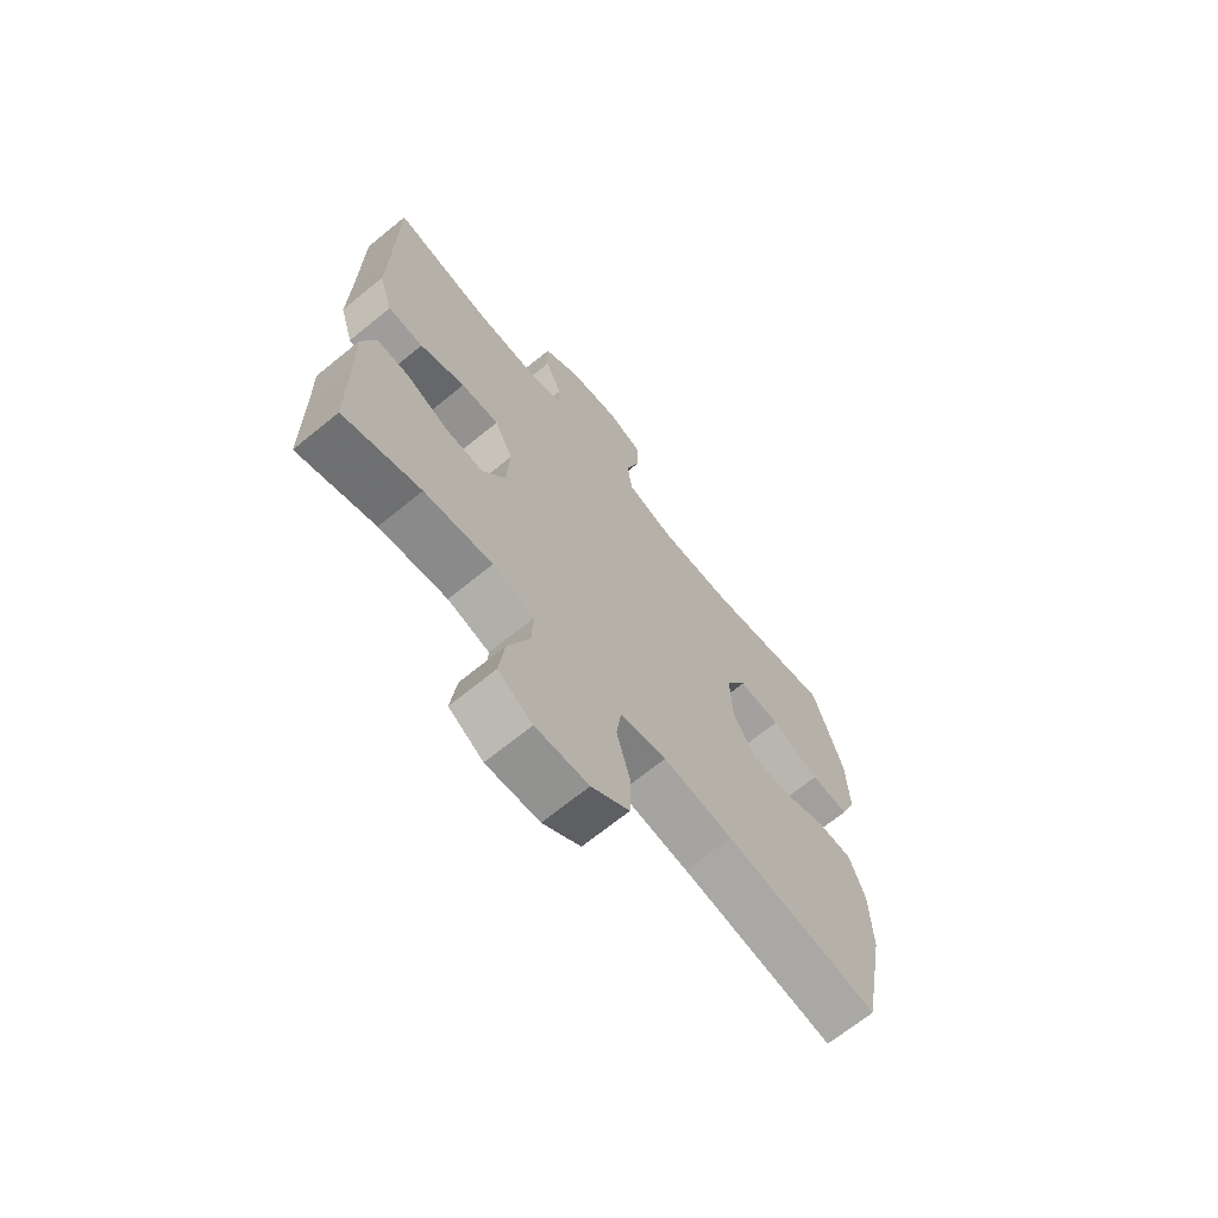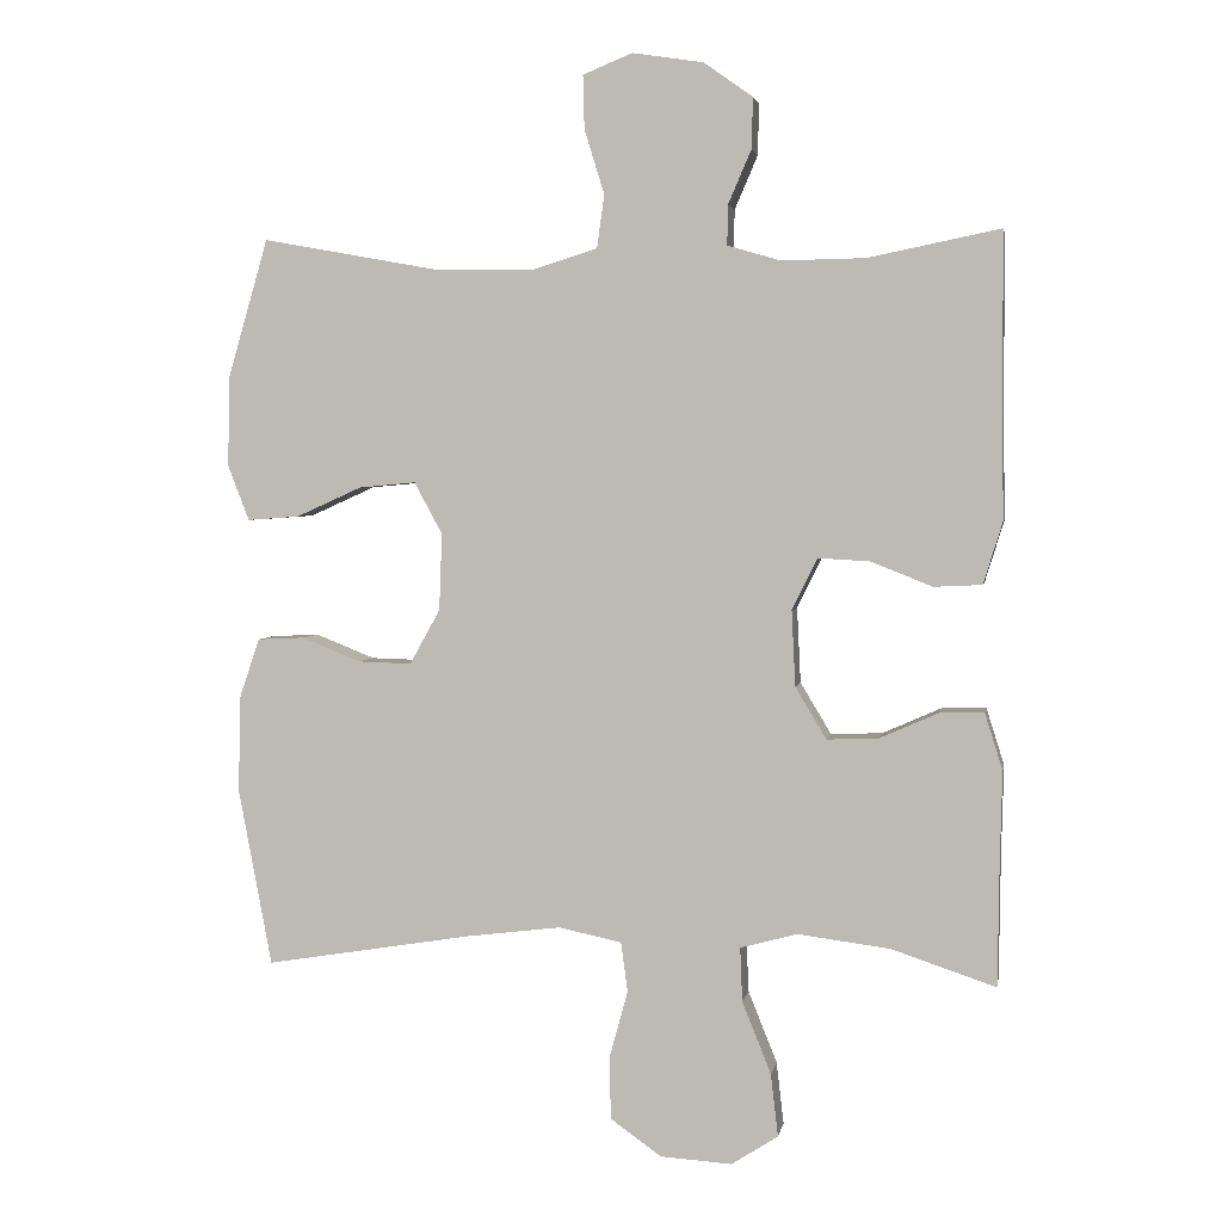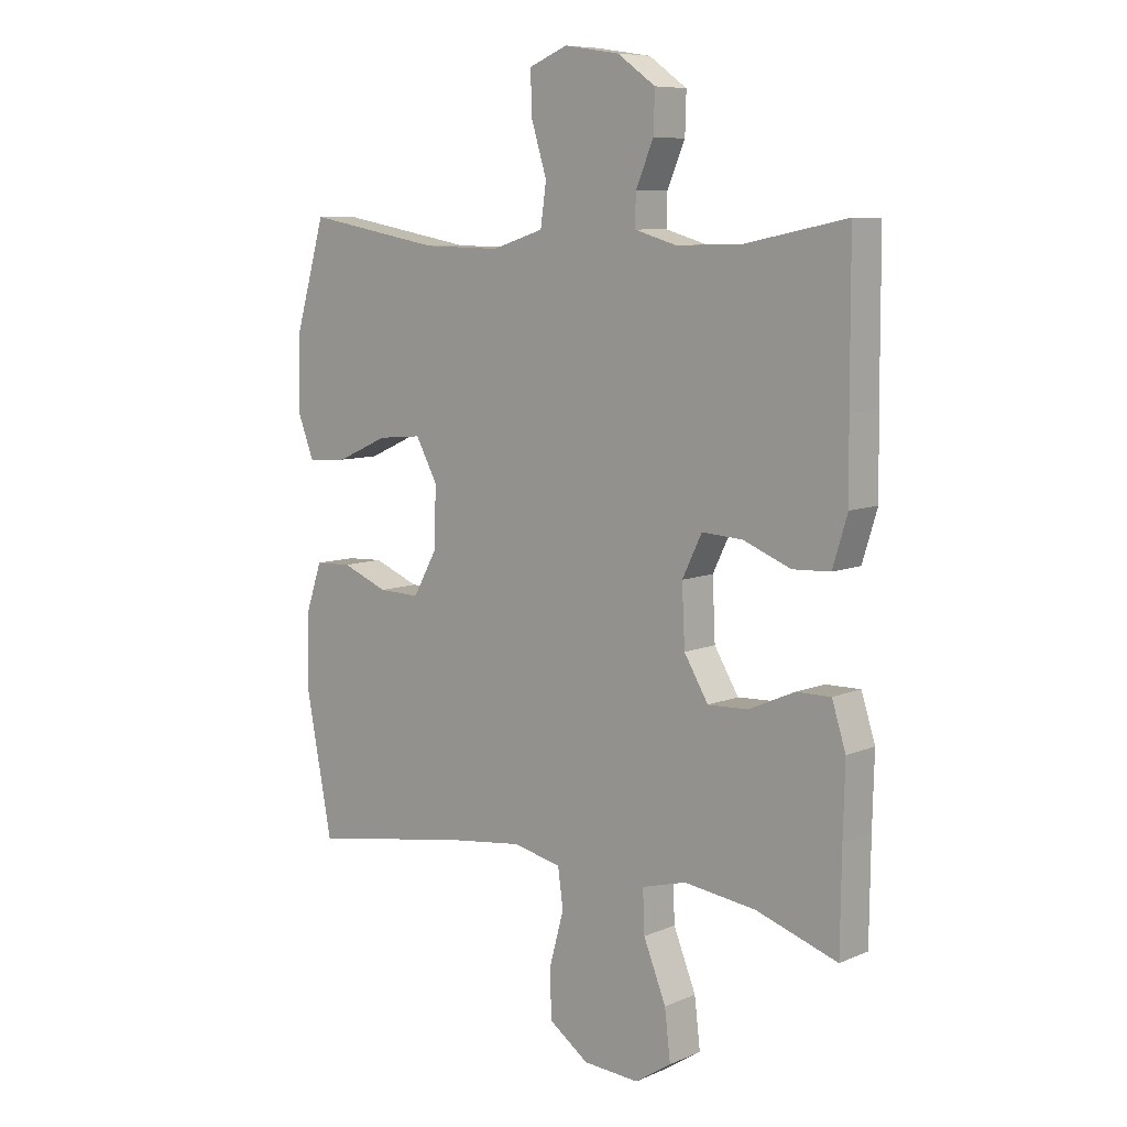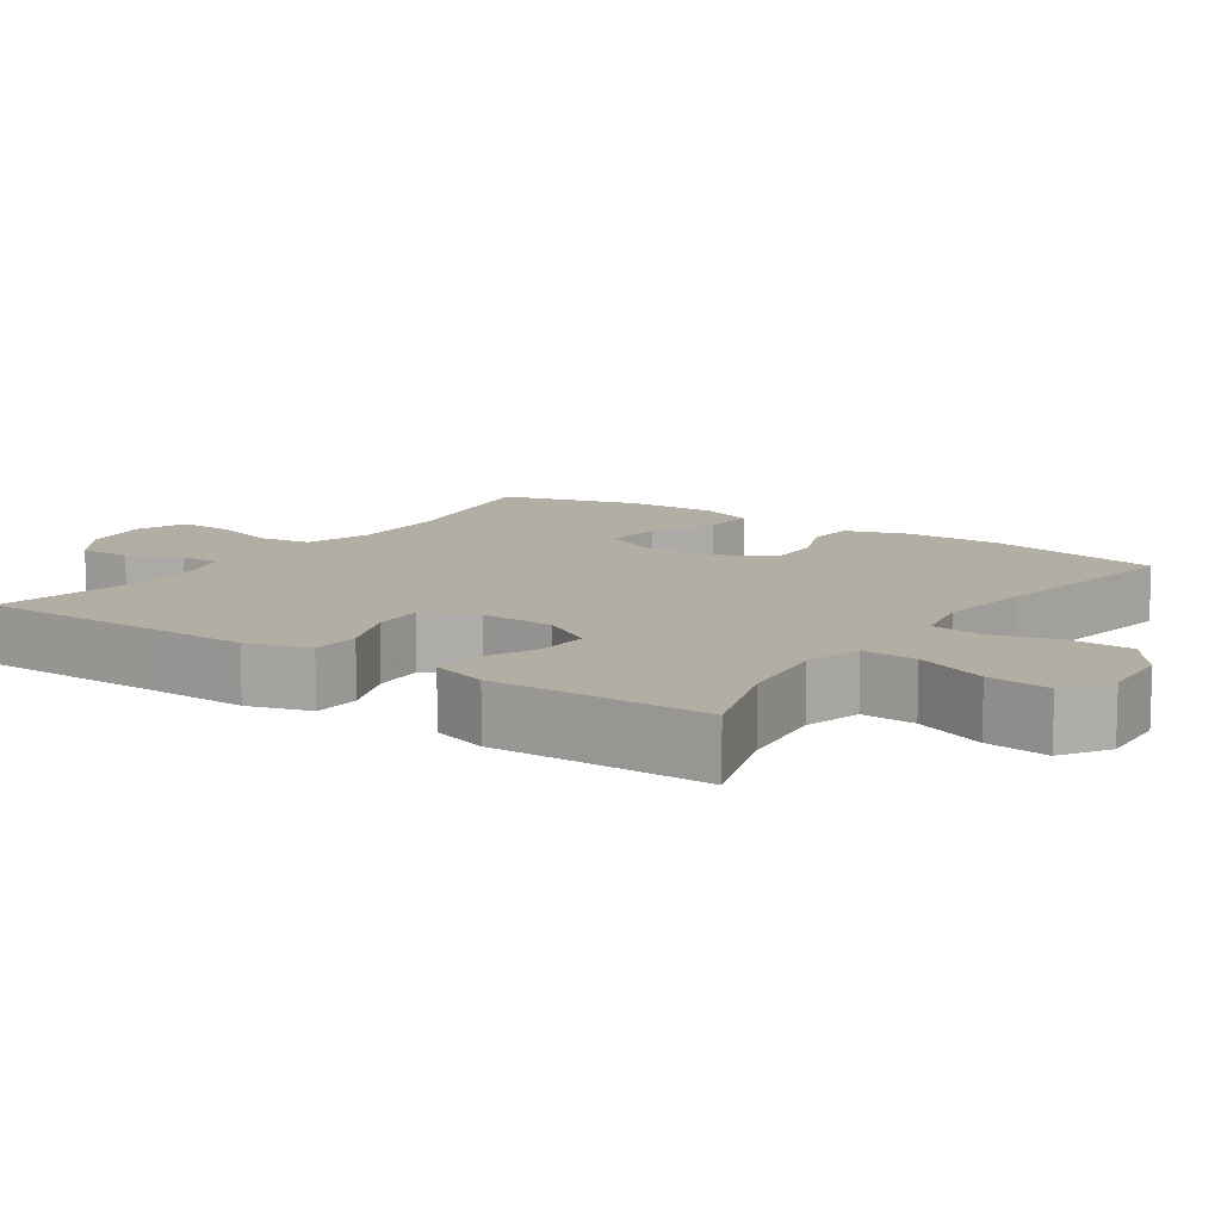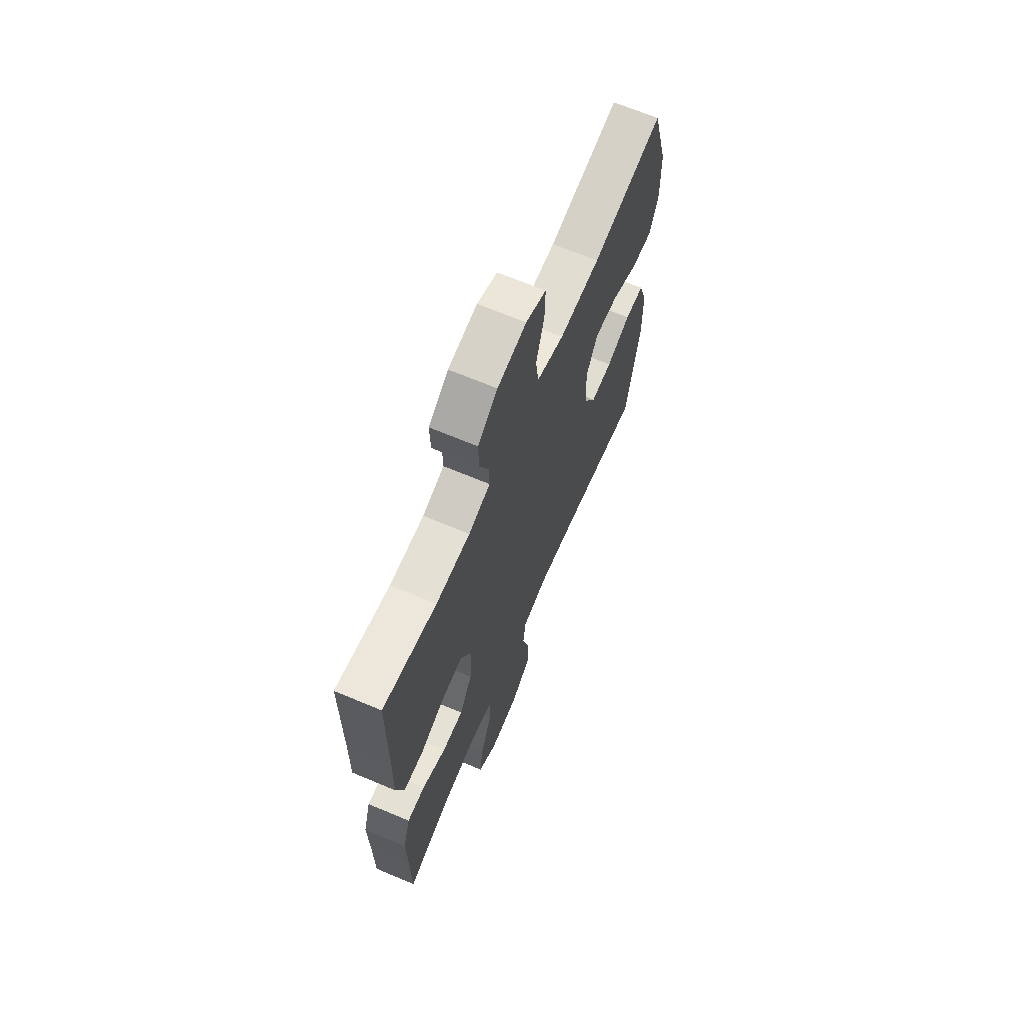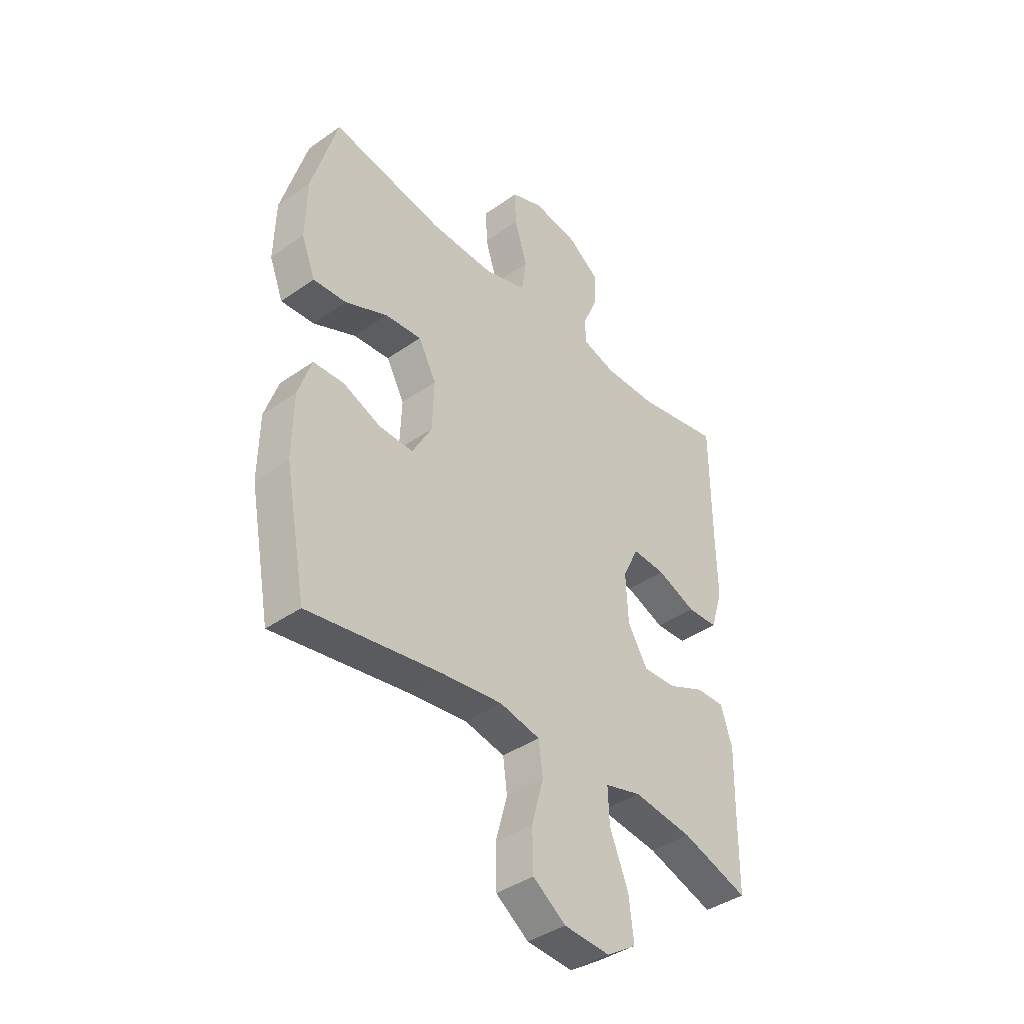
<metadata>
{"format":"obj","ext":"obj","renderer":"f3d","projection":"perspective","resolution":1024,"background":"white","views":[{"elev":-68.8,"azim":129.2,"up":"+Z"},{"elev":3.1,"azim":10.0,"up":"+Z"},{"elev":8.3,"azim":41.1,"up":"+Z"},{"elev":11.0,"azim":124.5,"up":"+Y"},{"elev":67.2,"azim":112.9,"up":"+Z"},{"elev":-40.3,"azim":-49.1,"up":"+Z"}]}
</metadata>
<code>
v 0.5 0.07 -0.5
v 0.359 0.07 -0.453
v 0.234 0.07 -0.437
v 0.157 0.07 -0.458
v 0.16 0.07 -0.531
v 0.199 0.07 -0.628
v 0.209 0.07 -0.713
v 0.146 0.07 -0.754
v 0.049 0.07 -0.748
v -0.02 0.07 -0.699
v -0.022 0.07 -0.615
v 0.003 0.07 -0.523
v -0.006 0.07 -0.456
v -0.091 0.07 -0.438
v -0.219 0.07 -0.454
v -0.5 0.07 -0.5
v -0.545 0.07 -0.262
v -0.543 0.07 -0.132
v -0.515 0.07 -0.049
v -0.451 0.07 -0.046
v -0.371 0.07 -0.078
v -0.299 0.07 -0.08
v -0.258 0.07 -0.006
v -0.254 0.07 0.098
v -0.292 0.07 0.168
v -0.369 0.07 0.161
v -0.458 0.07 0.121
v -0.528 0.07 0.116
v -0.557 0.07 0.191
v -0.554 0.07 0.314
v -0.5 0.07 0.5
v -0.264 0.07 0.457
v -0.129 0.07 0.454
v -0.039 0.07 0.482
v -0.029 0.07 0.553
v -0.056 0.07 0.641
v -0.058 0.07 0.713
v 0.009 0.07 0.74
v 0.105 0.07 0.725
v 0.171 0.07 0.678
v 0.169 0.07 0.609
v 0.138 0.07 0.537
v 0.137 0.07 0.483
v 0.209 0.07 0.462
v 0.322 0.07 0.464
v 0.5 0.07 0.5
v 0.501 0.07 0.247
v 0.503 0.07 0.118
v 0.477 0.07 0.034
v 0.412 0.07 0.031
v 0.329 0.07 0.064
v 0.259 0.07 0.068
v 0.225 0.07 -0.002
v 0.23 0.07 -0.104
v 0.272 0.07 -0.174
v 0.342 0.07 -0.171
v 0.421 0.07 -0.136
v 0.481 0.07 -0.135
v 0.505 0.07 -0.211
v 0.502 0.07 -0.332
v 0.5 0 -0.5
v 0.359 0 -0.453
v 0.234 0 -0.437
v 0.157 0 -0.458
v 0.16 0 -0.531
v 0.199 0 -0.628
v 0.209 0 -0.713
v 0.146 0 -0.754
v 0.049 0 -0.748
v -0.02 0 -0.699
v -0.022 0 -0.615
v 0.003 0 -0.523
v -0.006 0 -0.456
v -0.091 0 -0.438
v -0.219 0 -0.454
v -0.5 0 -0.5
v -0.545 0 -0.262
v -0.543 0 -0.132
v -0.515 0 -0.049
v -0.451 0 -0.046
v -0.371 0 -0.078
v -0.299 0 -0.08
v -0.258 0 -0.006
v -0.254 0 0.098
v -0.292 0 0.168
v -0.369 0 0.161
v -0.458 0 0.121
v -0.528 0 0.116
v -0.557 0 0.191
v -0.554 0 0.314
v -0.5 0 0.5
v -0.264 0 0.457
v -0.129 0 0.454
v -0.039 0 0.482
v -0.029 0 0.553
v -0.056 0 0.641
v -0.058 0 0.713
v 0.009 0 0.74
v 0.105 0 0.725
v 0.171 0 0.678
v 0.169 0 0.609
v 0.138 0 0.537
v 0.137 0 0.483
v 0.209 0 0.462
v 0.322 0 0.464
v 0.5 0 0.5
v 0.501 0 0.247
v 0.503 0 0.118
v 0.477 0 0.034
v 0.412 0 0.031
v 0.329 0 0.064
v 0.259 0 0.068
v 0.225 0 -0.002
v 0.23 0 -0.104
v 0.272 0 -0.174
v 0.342 0 -0.171
v 0.421 0 -0.136
v 0.481 0 -0.135
v 0.505 0 -0.211
v 0.502 0 -0.332
f 58 59 60
f 57 58 60
f 56 57 60
f 60 1 2
f 56 60 2
f 55 56 2
f 54 55 2 3
f 53 54 3 4
f 49 50 51
f 48 49 51
f 47 48 51
f 47 51 52
f 46 47 52
f 45 46 52
f 44 45 52 53
f 40 41 42
f 39 40 42
f 38 39 42
f 37 38 42
f 36 37 42
f 35 36 42
f 34 35 42 43
f 44 53 4
f 43 44 4
f 34 43 4
f 33 34 4
f 30 31 32
f 29 30 32
f 28 29 32
f 27 28 32
f 26 27 32
f 19 20 21
f 18 19 21
f 17 18 21
f 16 17 21
f 15 16 21
f 14 15 21 22
f 13 14 22 23
f 10 11 12
f 9 10 12
f 8 9 12
f 7 8 12
f 6 7 12
f 5 6 12
f 5 12 13
f 13 23 24
f 5 13 24
f 4 5 24
f 25 26 32 33
f 4 24 25 33
f 120 119 118
f 120 118 117
f 120 117 116
f 62 61 120
f 62 120 116
f 62 116 115
f 63 62 115 114
f 64 63 114 113
f 111 110 109
f 111 109 108
f 111 108 107
f 112 111 107
f 112 107 106
f 112 106 105
f 113 112 105 104
f 102 101 100
f 102 100 99
f 102 99 98
f 102 98 97
f 102 97 96
f 102 96 95
f 103 102 95 94
f 64 113 104
f 64 104 103
f 64 103 94
f 64 94 93
f 92 91 90
f 92 90 89
f 92 89 88
f 92 88 87
f 92 87 86
f 81 80 79
f 81 79 78
f 81 78 77
f 81 77 76
f 81 76 75
f 82 81 75 74
f 83 82 74 73
f 72 71 70
f 72 70 69
f 72 69 68
f 72 68 67
f 72 67 66
f 72 66 65
f 73 72 65
f 84 83 73
f 84 73 65
f 84 65 64
f 93 92 86 85
f 93 85 84 64
f 1 61 62 2
f 2 62 63 3
f 3 63 64 4
f 4 64 65 5
f 5 65 66 6
f 6 66 67 7
f 7 67 68 8
f 8 68 69 9
f 9 69 70 10
f 10 70 71 11
f 11 71 72 12
f 12 72 73 13
f 13 73 74 14
f 14 74 75 15
f 15 75 76 16
f 16 76 77 17
f 17 77 78 18
f 18 78 79 19
f 19 79 80 20
f 20 80 81 21
f 21 81 82 22
f 22 82 83 23
f 23 83 84 24
f 24 84 85 25
f 25 85 86 26
f 26 86 87 27
f 27 87 88 28
f 28 88 89 29
f 29 89 90 30
f 30 90 91 31
f 31 91 92 32
f 32 92 93 33
f 33 93 94 34
f 34 94 95 35
f 35 95 96 36
f 36 96 97 37
f 37 97 98 38
f 38 98 99 39
f 39 99 100 40
f 40 100 101 41
f 41 101 102 42
f 42 102 103 43
f 43 103 104 44
f 44 104 105 45
f 45 105 106 46
f 46 106 107 47
f 47 107 108 48
f 48 108 109 49
f 49 109 110 50
f 50 110 111 51
f 51 111 112 52
f 52 112 113 53
f 53 113 114 54
f 54 114 115 55
f 55 115 116 56
f 56 116 117 57
f 57 117 118 58
f 58 118 119 59
f 59 119 120 60
f 60 120 61 1

</code>
